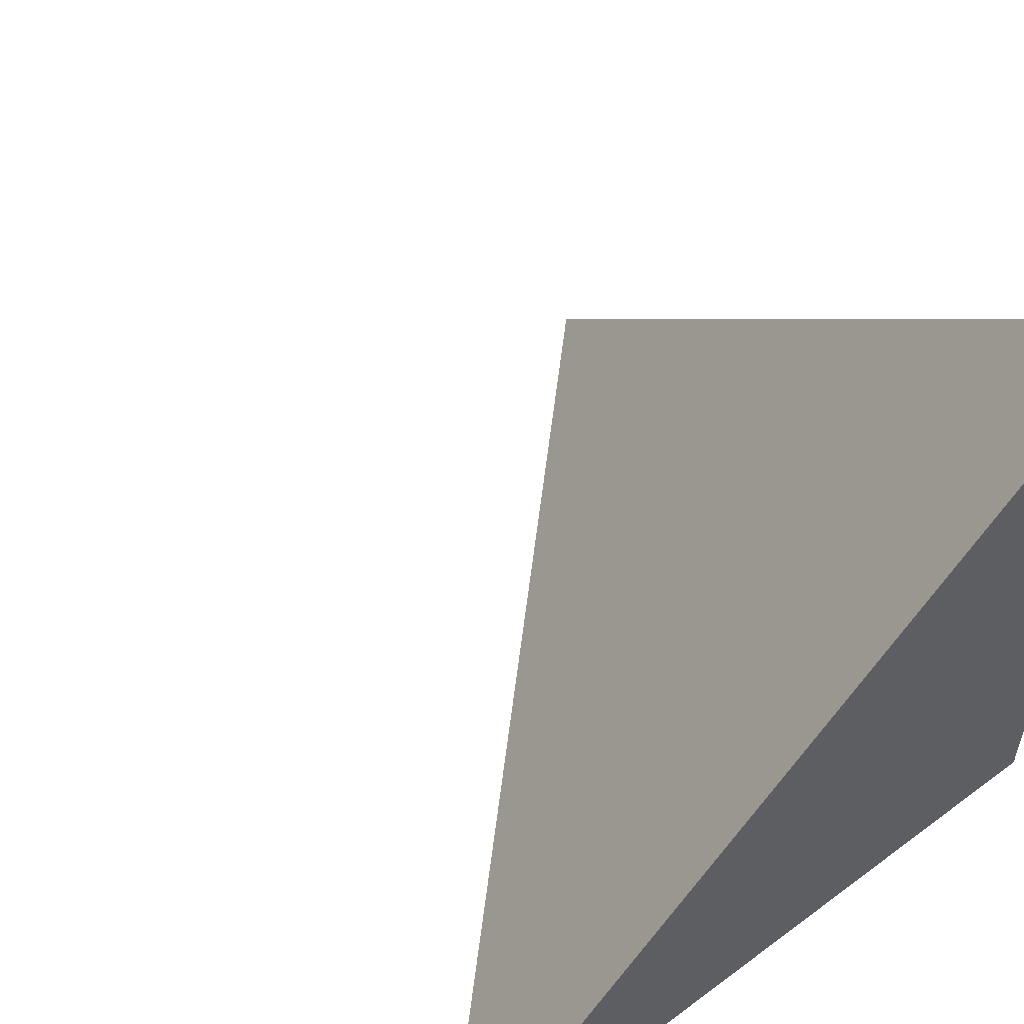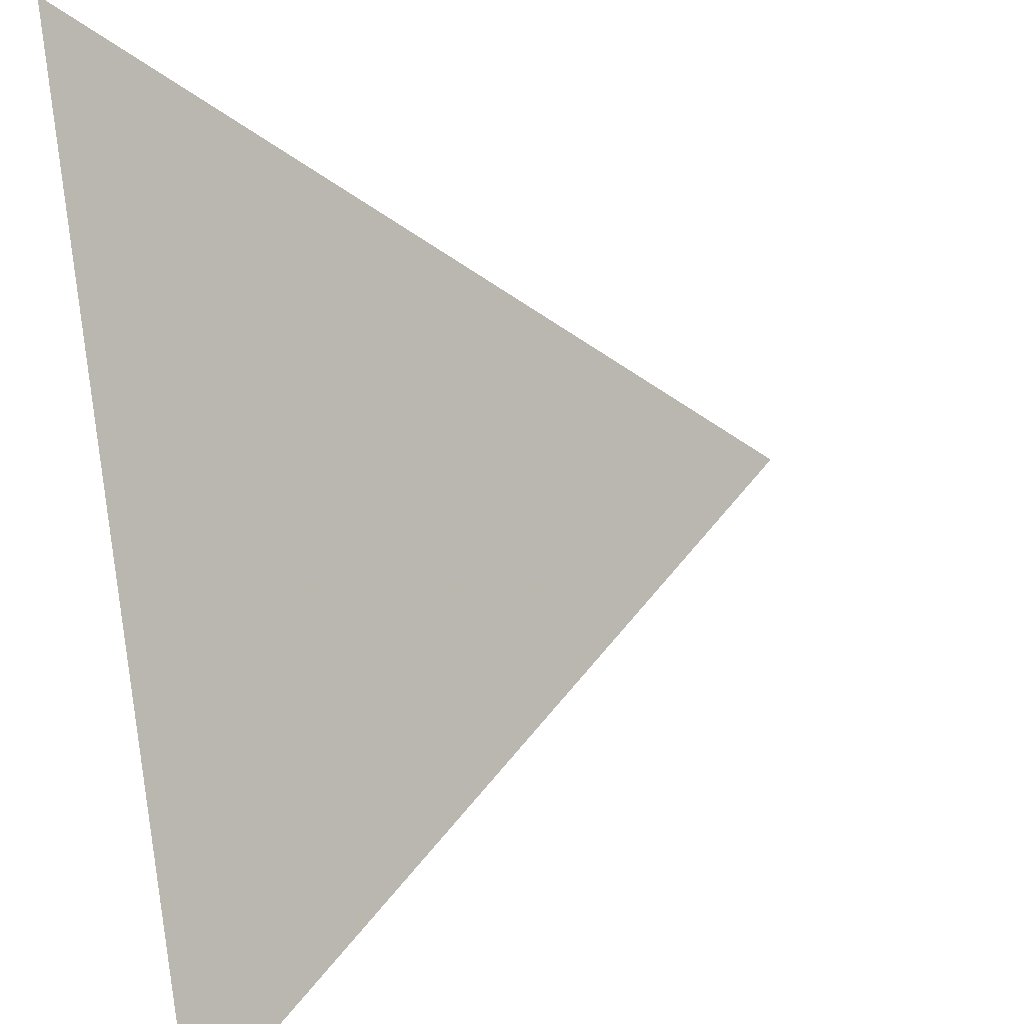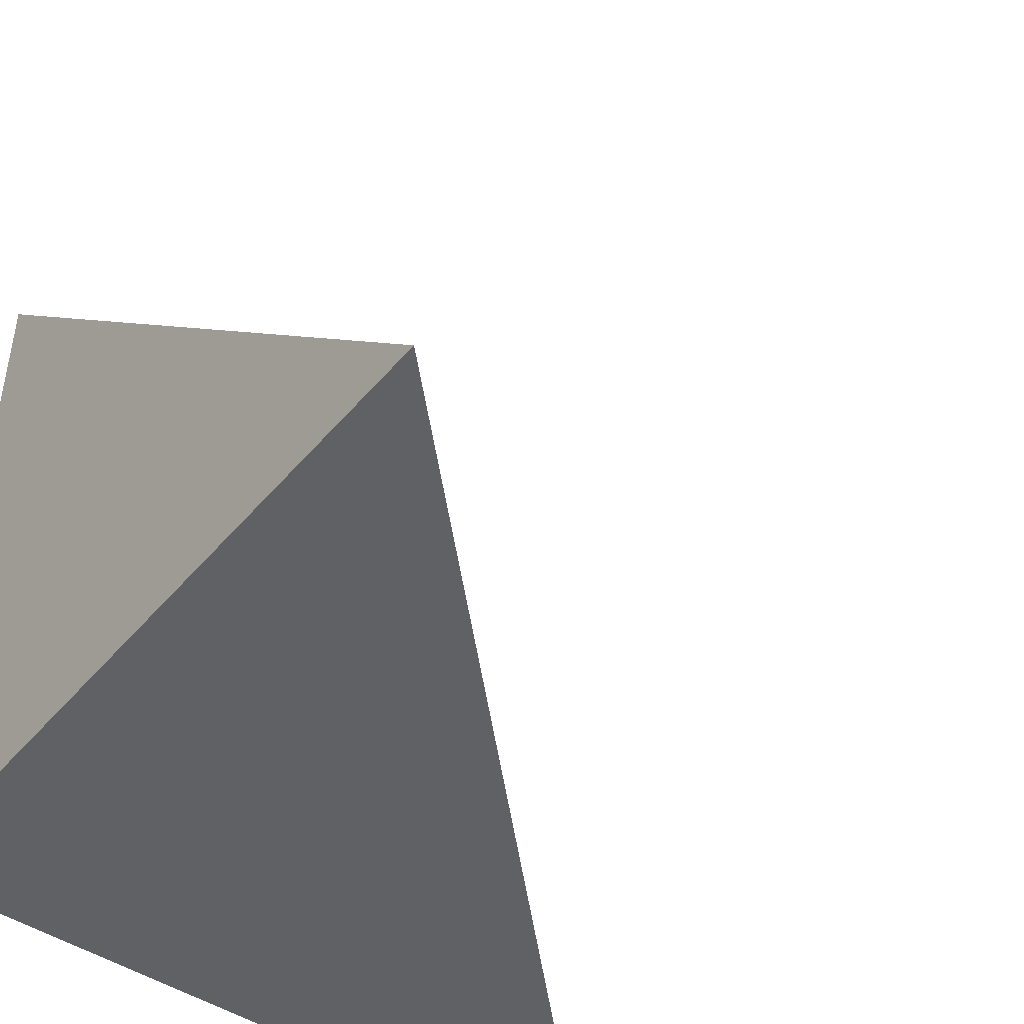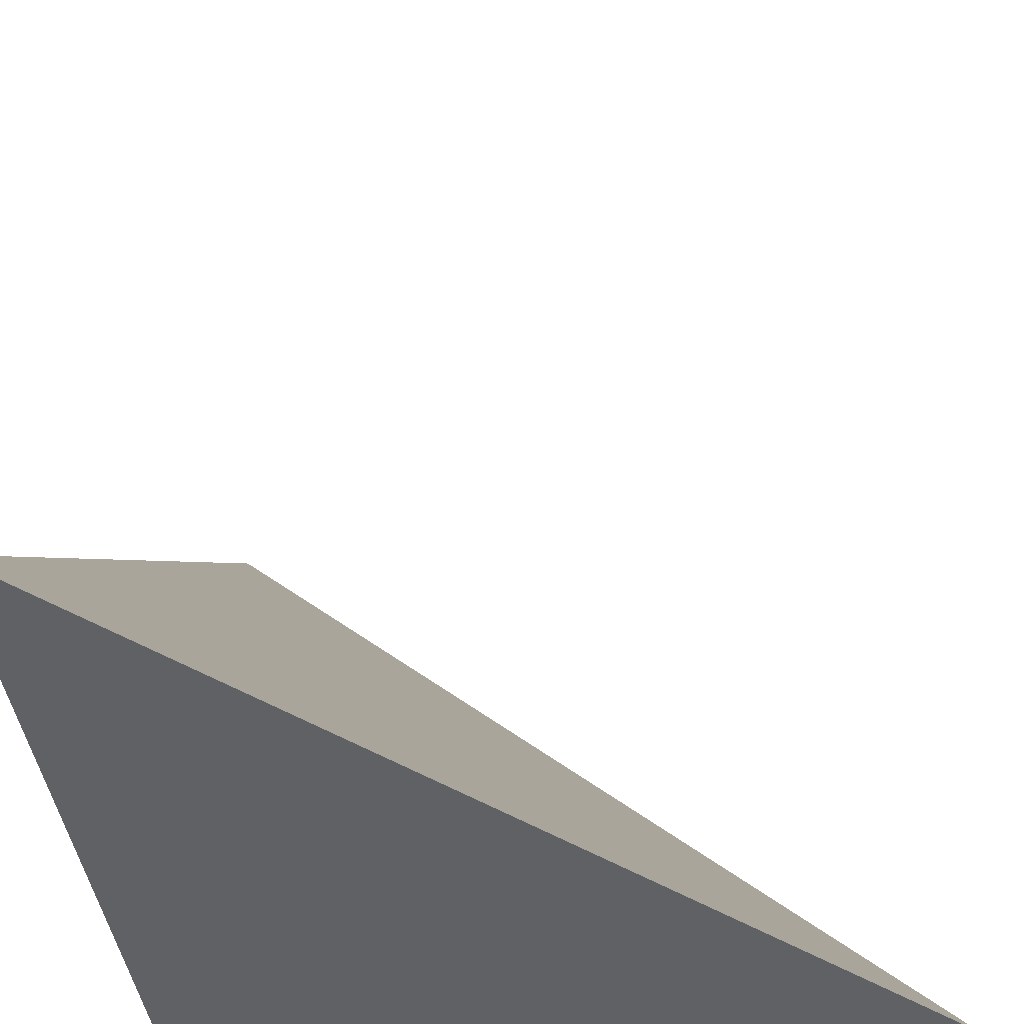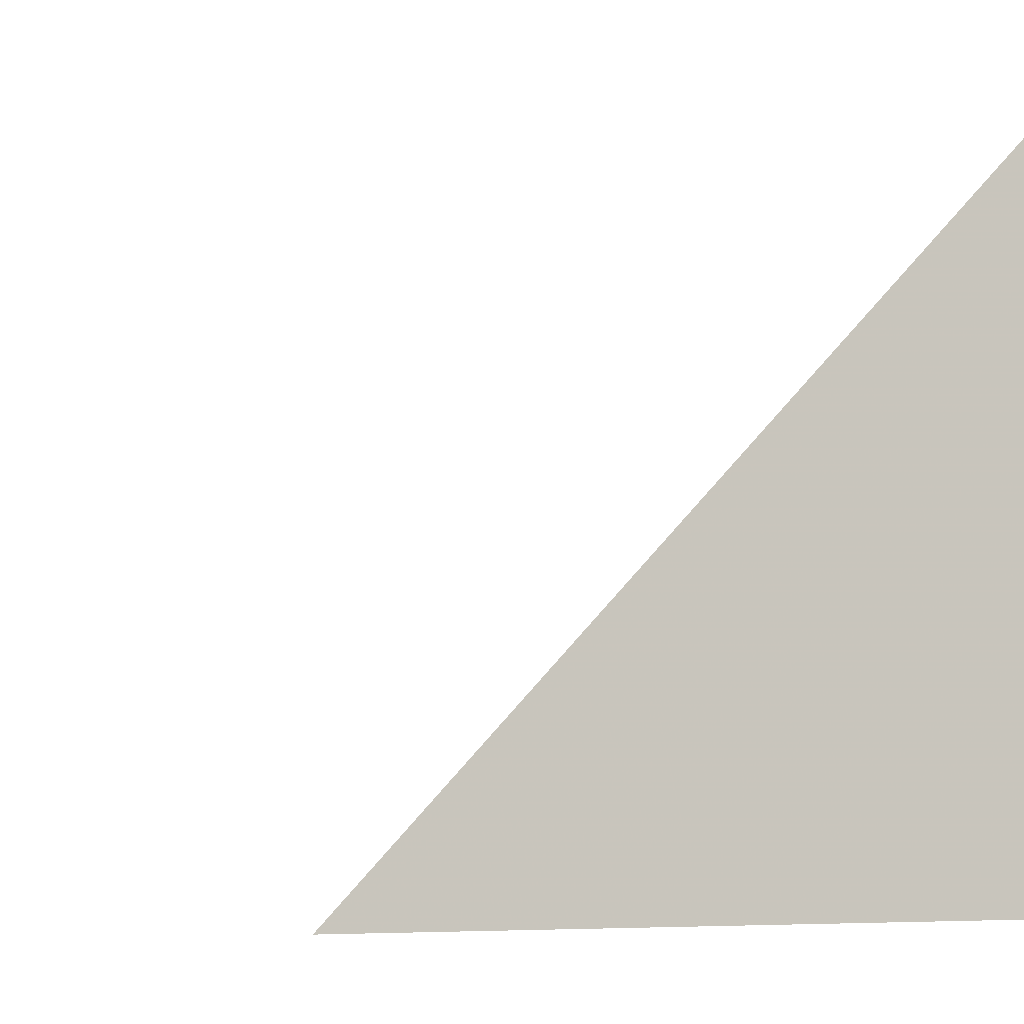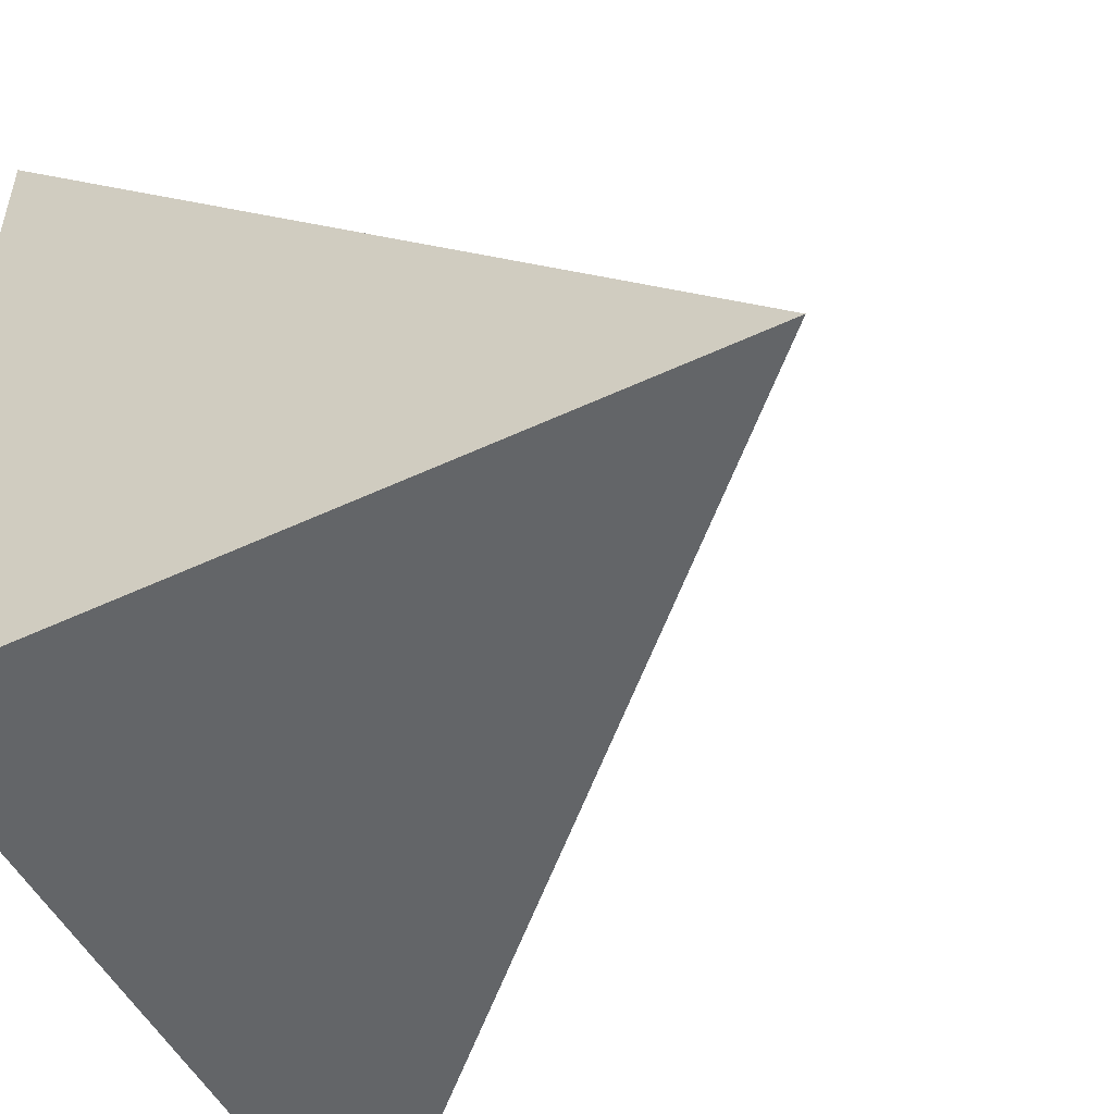
<metadata>
{"format":"obj","ext":"obj","renderer":"f3d","projection":"perspective","resolution":1024,"background":"white","views":[{"elev":56.0,"azim":-128.1,"up":"+Z"},{"elev":46.7,"azim":-10.5,"up":"+Y"},{"elev":-46.0,"azim":-37.5,"up":"+Y"},{"elev":-46.9,"azim":9.7,"up":"+Y"},{"elev":-6.8,"azim":151.1,"up":"+Y"},{"elev":-51.4,"azim":-63.0,"up":"+Y"}]}
</metadata>
<code>
v  1  0.9971  1
v  2  0.9971  1
v  1  1.997  1
v  1  0.9971  2
f 1 3 2
f 1 4 3
f 1 2 4
f 2 3 4

</code>
